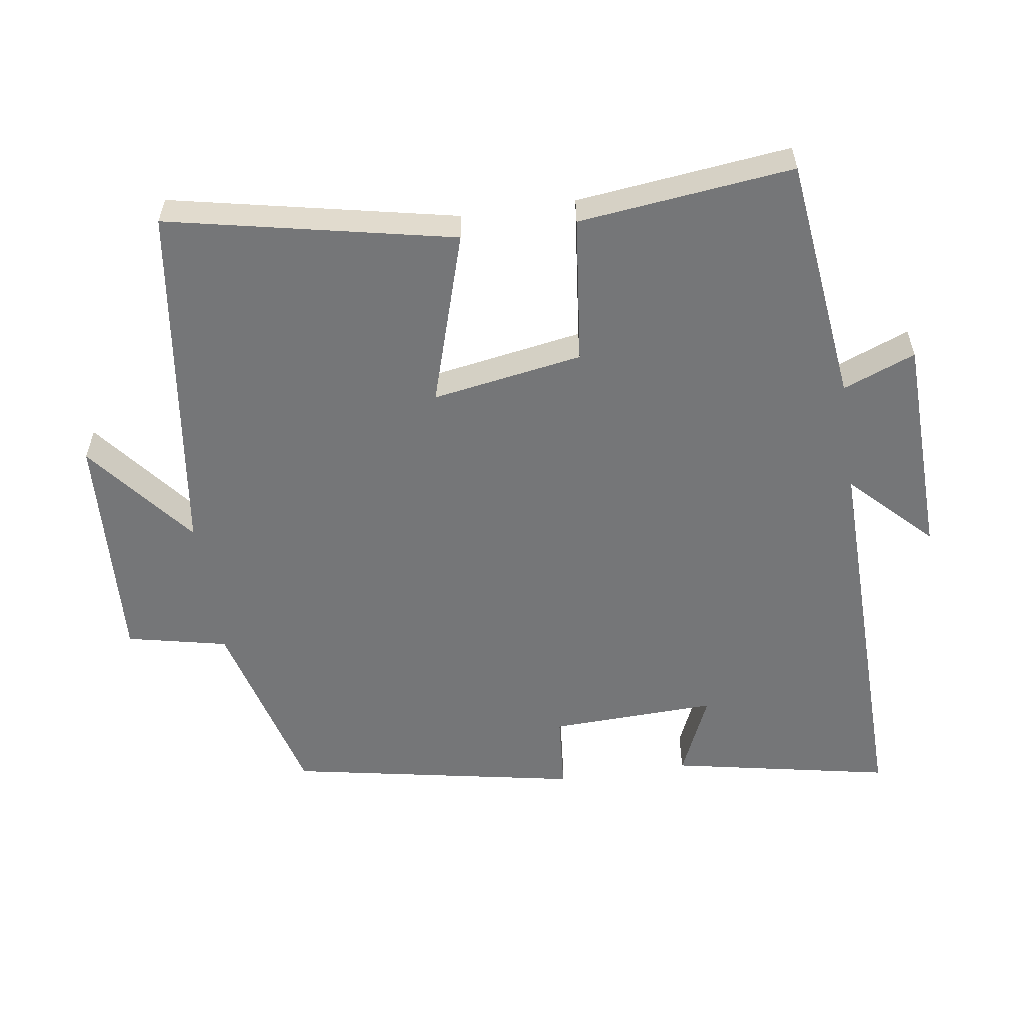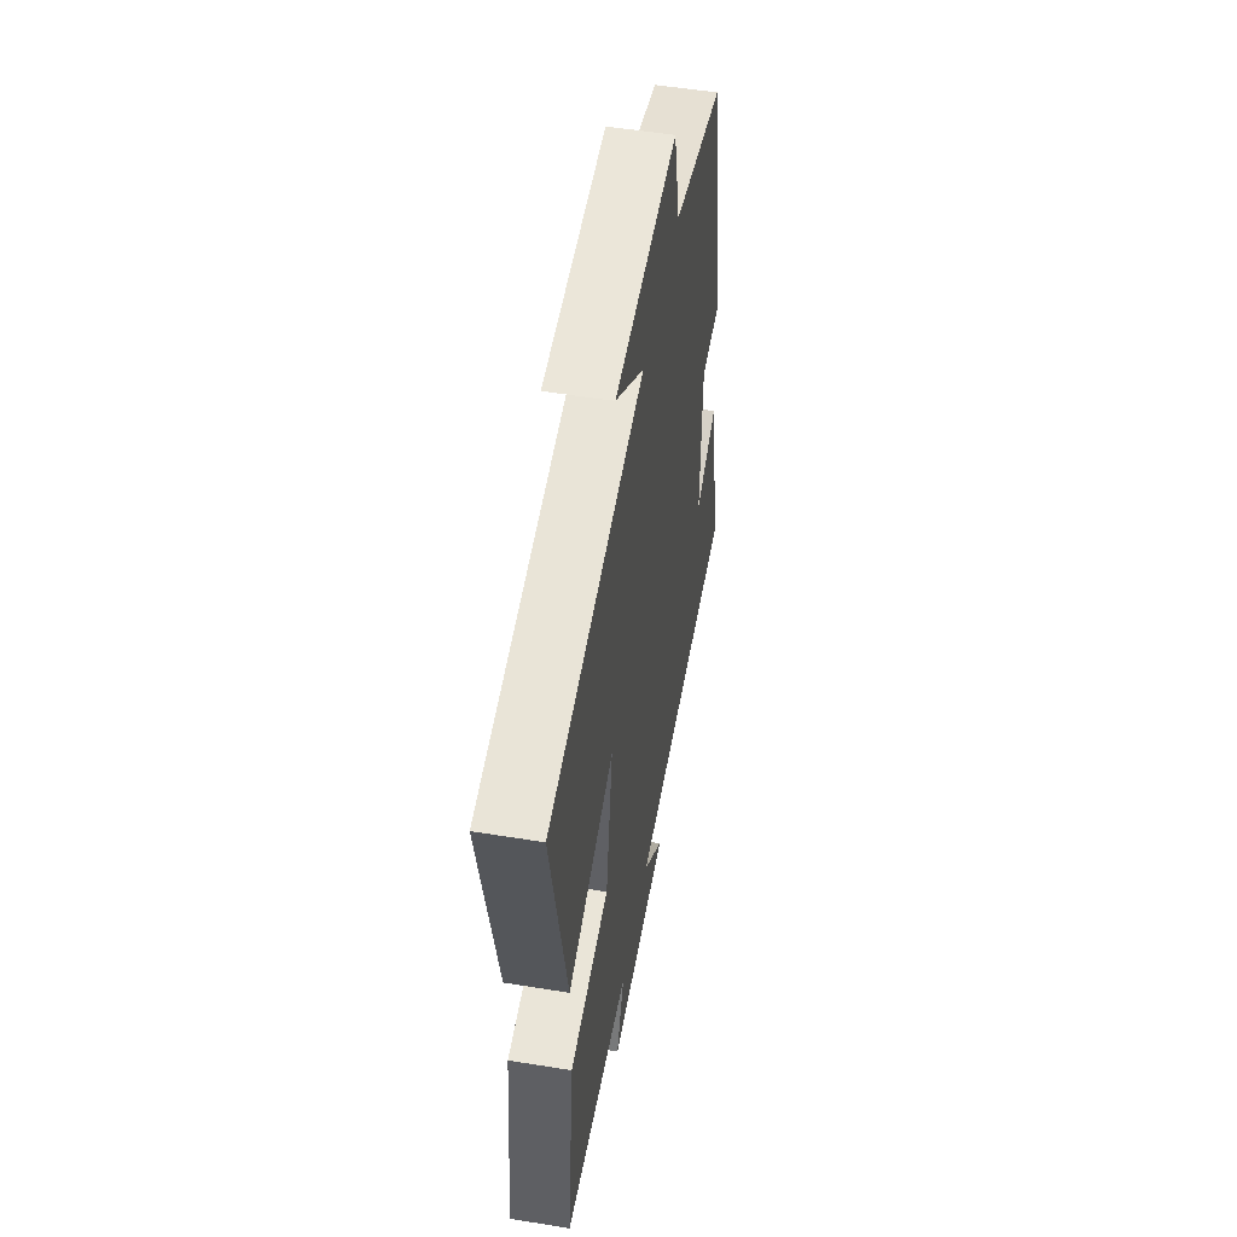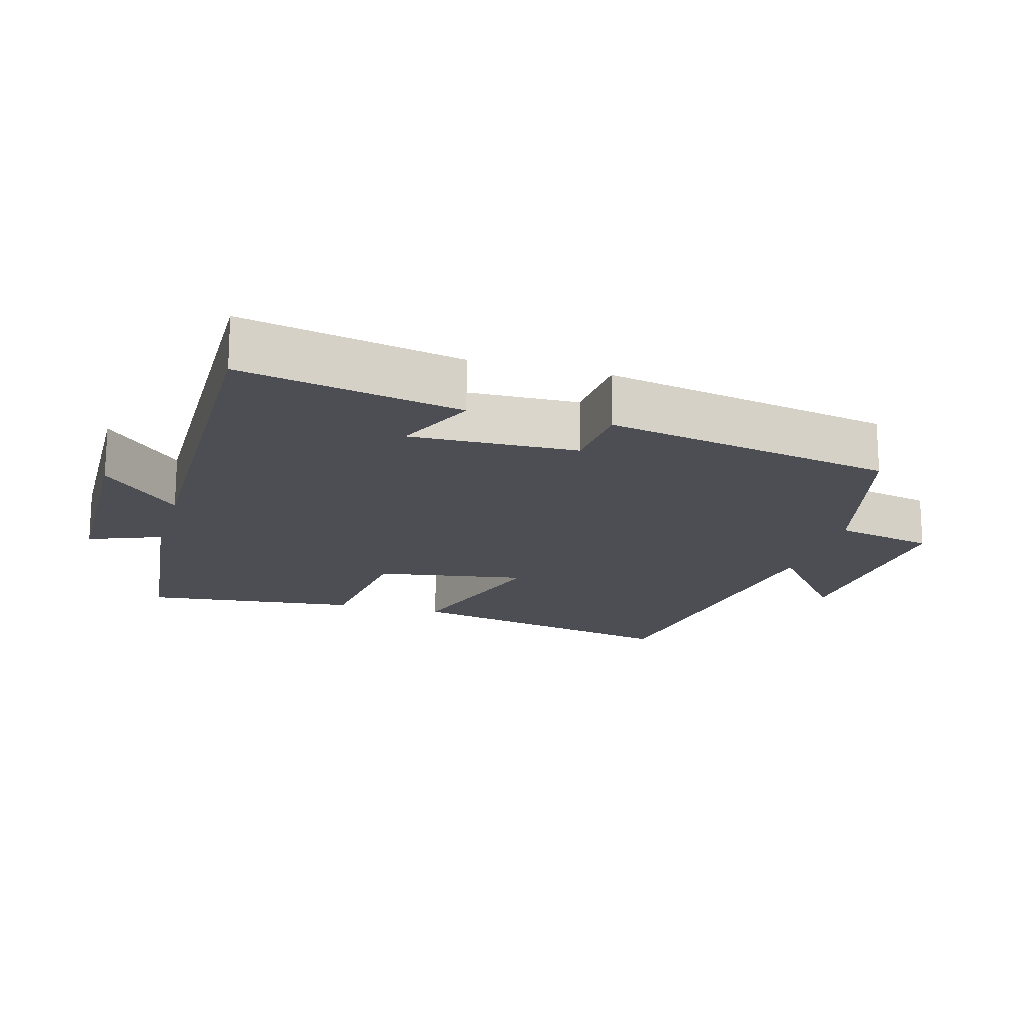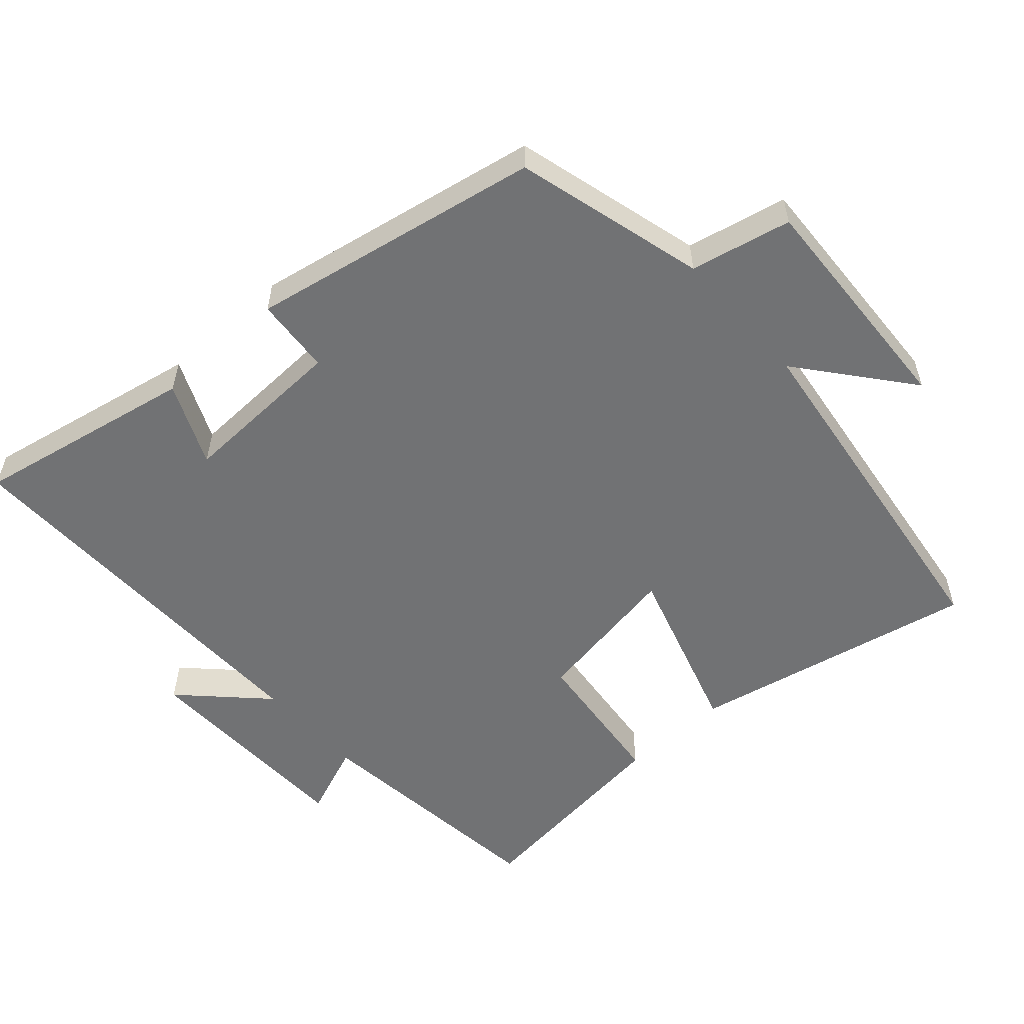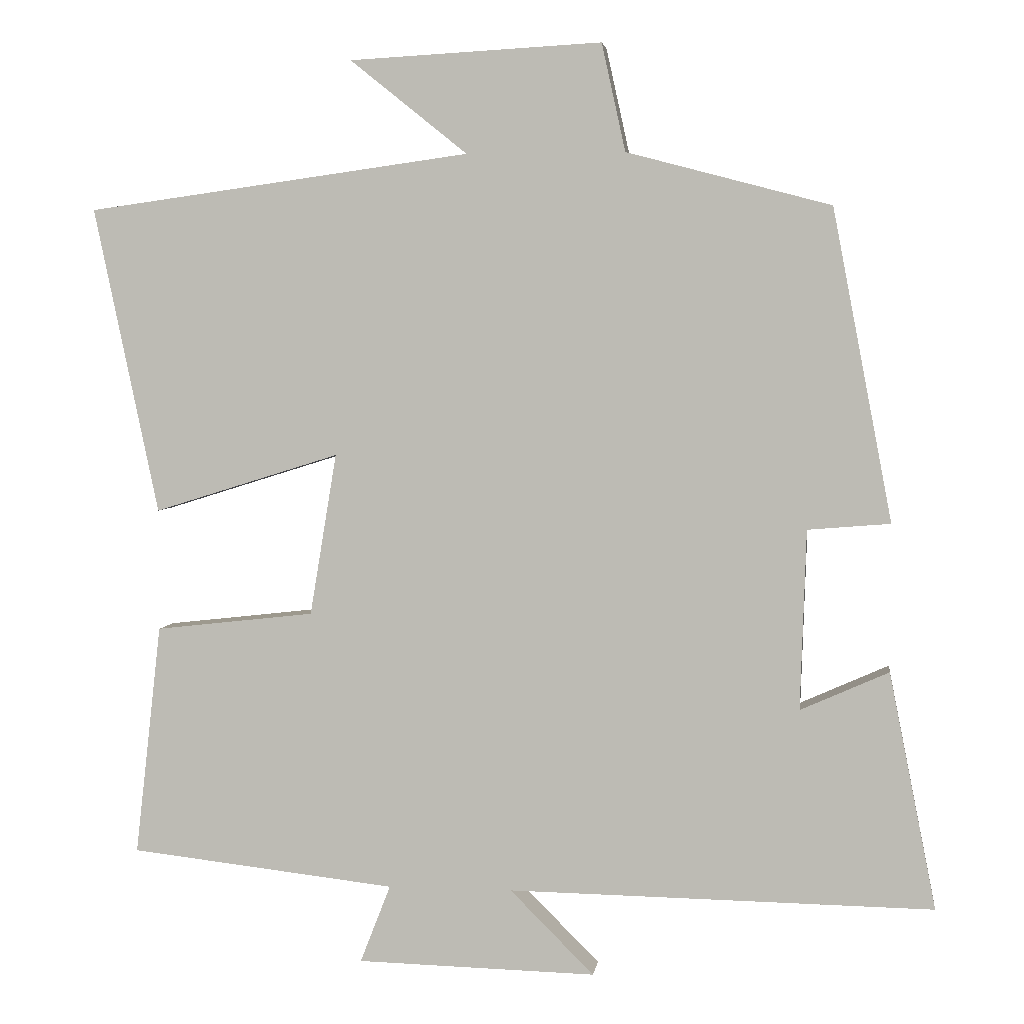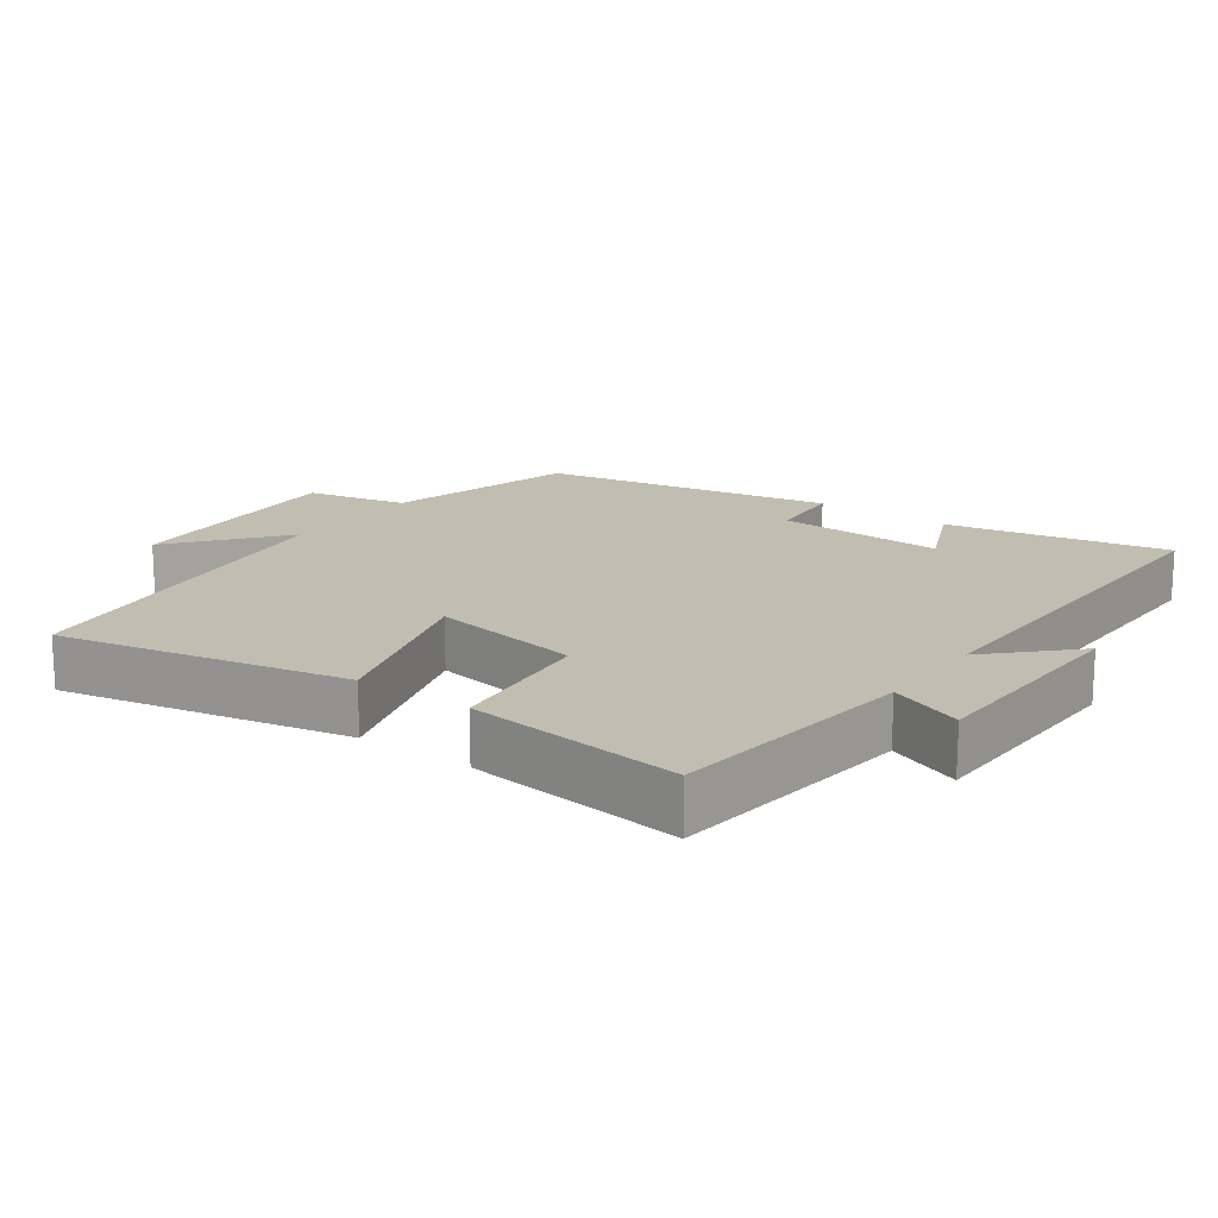
<metadata>
{"format":"obj","ext":"obj","renderer":"f3d","projection":"perspective","resolution":1024,"background":"white","views":[{"elev":-56.8,"azim":98.5,"up":"+Y"},{"elev":52.4,"azim":100.0,"up":"+Z"},{"elev":-17.4,"azim":-105.9,"up":"+Y"},{"elev":-55.5,"azim":-48.1,"up":"+Y"},{"elev":3.7,"azim":-172.3,"up":"+Z"},{"elev":16.9,"azim":126.0,"up":"+Y"}]}
</metadata>
<code>
v -0.563 0.07 -0.509
v -0.5 0.07 -0.191
v -0.381 0.07 -0.244
v -0.389 0.07 -0.002
v -0.5 0.07 0.007
v -0.42 0.07 0.427
v -0.145 0.07 0.5
v -0.113 0.07 0.645
v 0.227 0.07 0.627
v 0.069 0.07 0.5
v 0.587 0.07 0.429
v 0.5 0.07 0.016
v 0.25 0.07 0.094
v 0.286 0.07 -0.124
v 0.5 0.07 -0.148
v 0.535 0.07 -0.459
v 0.177 0.07 -0.5
v 0.218 0.07 -0.605
v -0.104 0.07 -0.613
v 0.009 0.07 -0.5
v -0.563 0 -0.509
v -0.5 0 -0.191
v -0.381 0 -0.244
v -0.389 0 -0.002
v -0.5 0 0.007
v -0.42 0 0.427
v -0.145 0 0.5
v -0.113 0 0.645
v 0.227 0 0.627
v 0.069 0 0.5
v 0.587 0 0.429
v 0.5 0 0.016
v 0.25 0 0.094
v 0.286 0 -0.124
v 0.5 0 -0.148
v 0.535 0 -0.459
v 0.177 0 -0.5
v 0.218 0 -0.605
v -0.104 0 -0.613
v 0.009 0 -0.5
f 17 18 19 20
f 15 16 17 20
f 14 15 20 1
f 13 14 1
f 10 11 12 13
f 7 8 9 10
f 4 5 6 7
f 3 4 7 10
f 1 2 3
f 13 1 3
f 3 10 13
f 40 39 38 37
f 40 37 36 35
f 21 40 35 34
f 21 34 33
f 33 32 31 30
f 30 29 28 27
f 27 26 25 24
f 30 27 24 23
f 23 22 21
f 23 21 33
f 33 30 23
f 1 21 22 2
f 2 22 23 3
f 3 23 24 4
f 4 24 25 5
f 5 25 26 6
f 6 26 27 7
f 7 27 28 8
f 8 28 29 9
f 9 29 30 10
f 10 30 31 11
f 11 31 32 12
f 12 32 33 13
f 13 33 34 14
f 14 34 35 15
f 15 35 36 16
f 16 36 37 17
f 17 37 38 18
f 18 38 39 19
f 19 39 40 20
f 20 40 21 1

</code>
